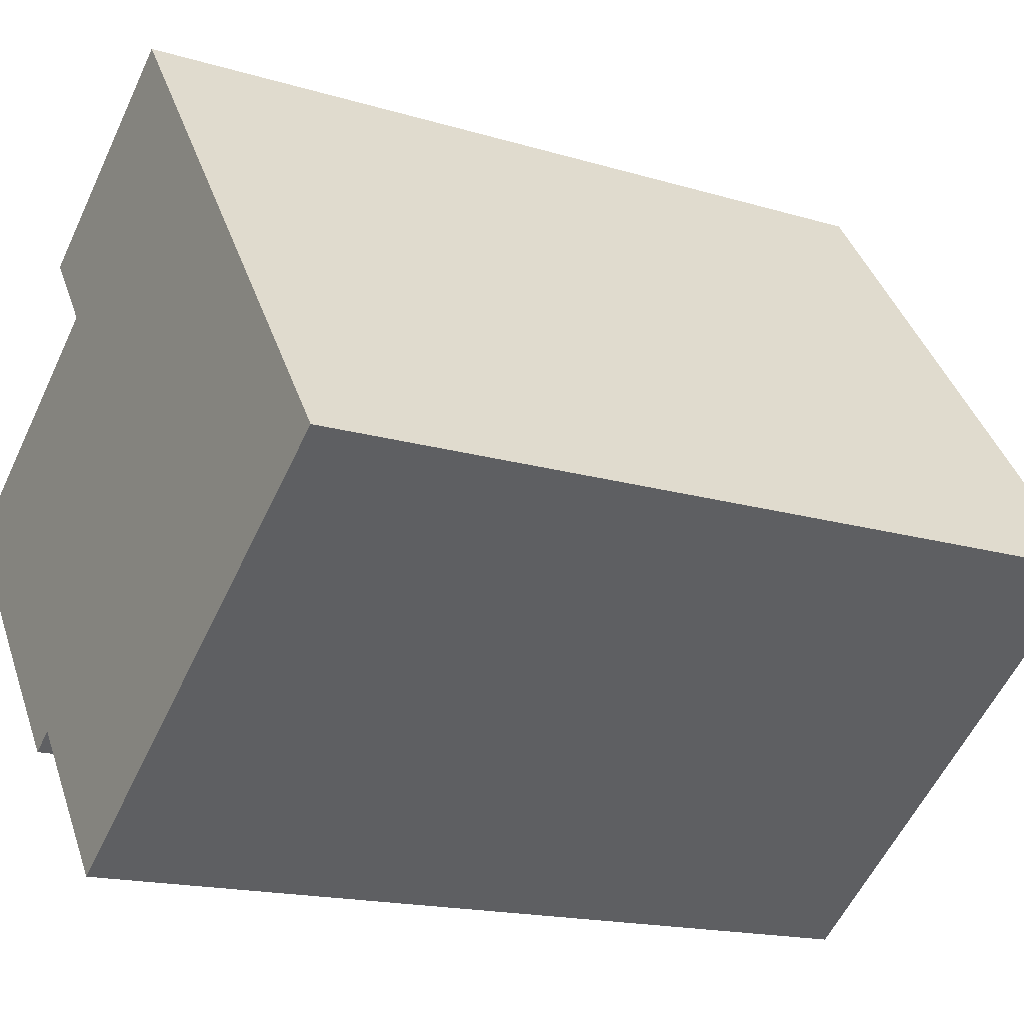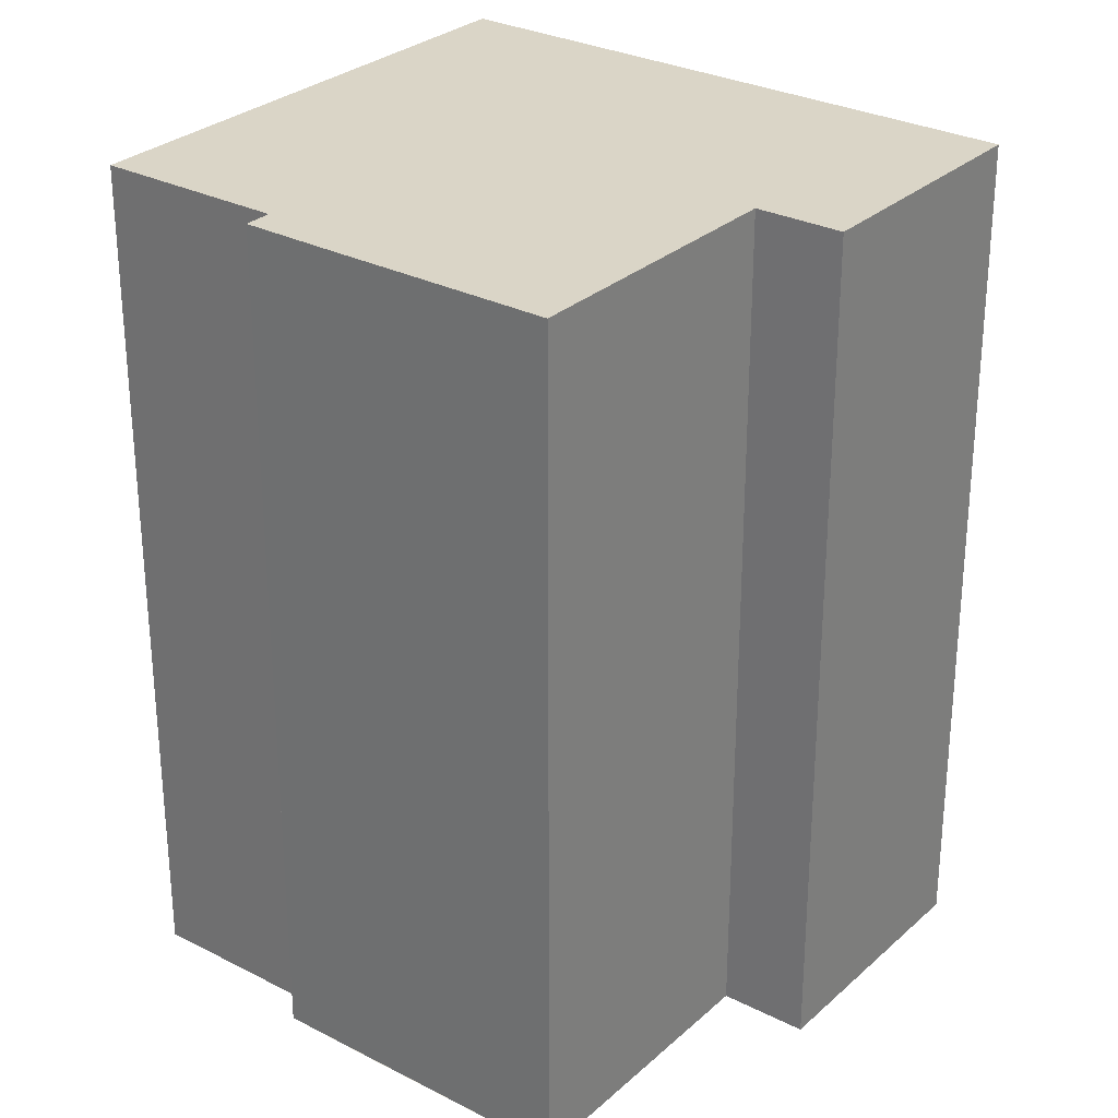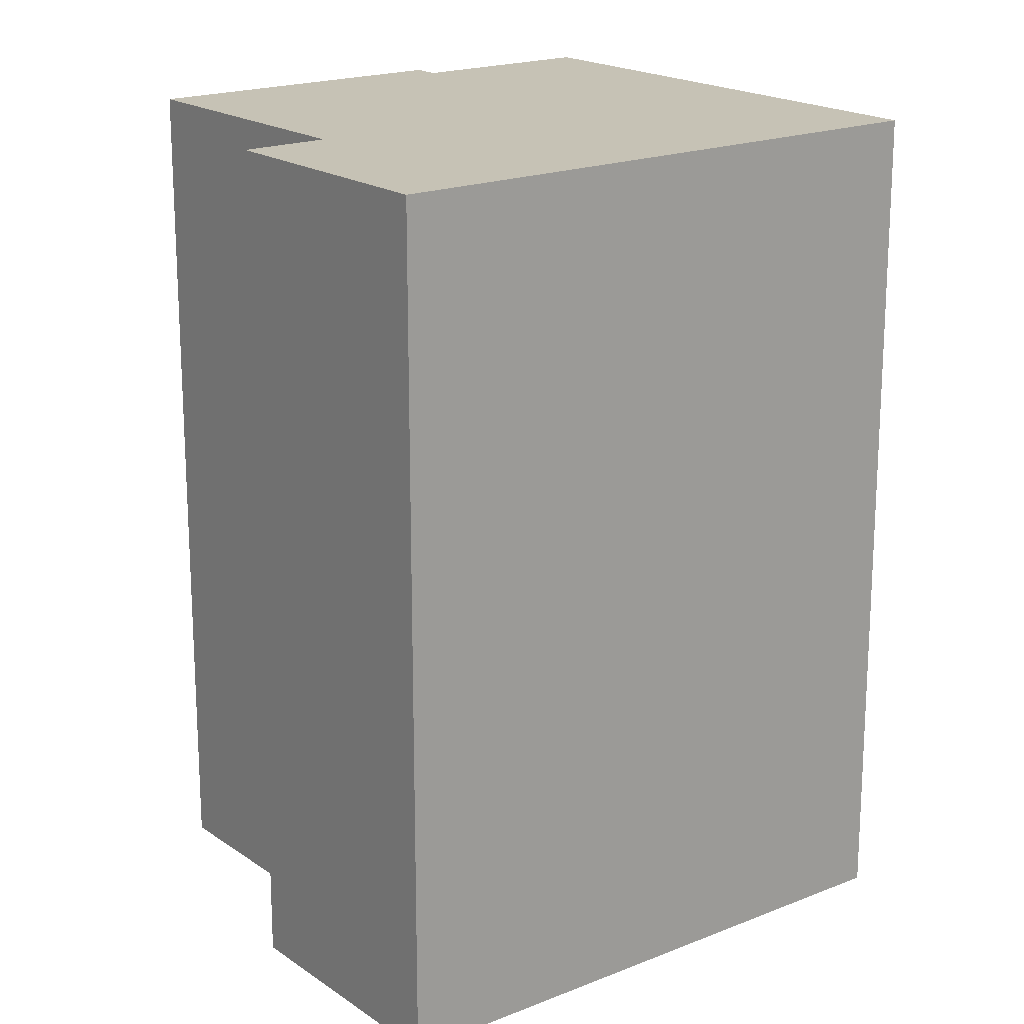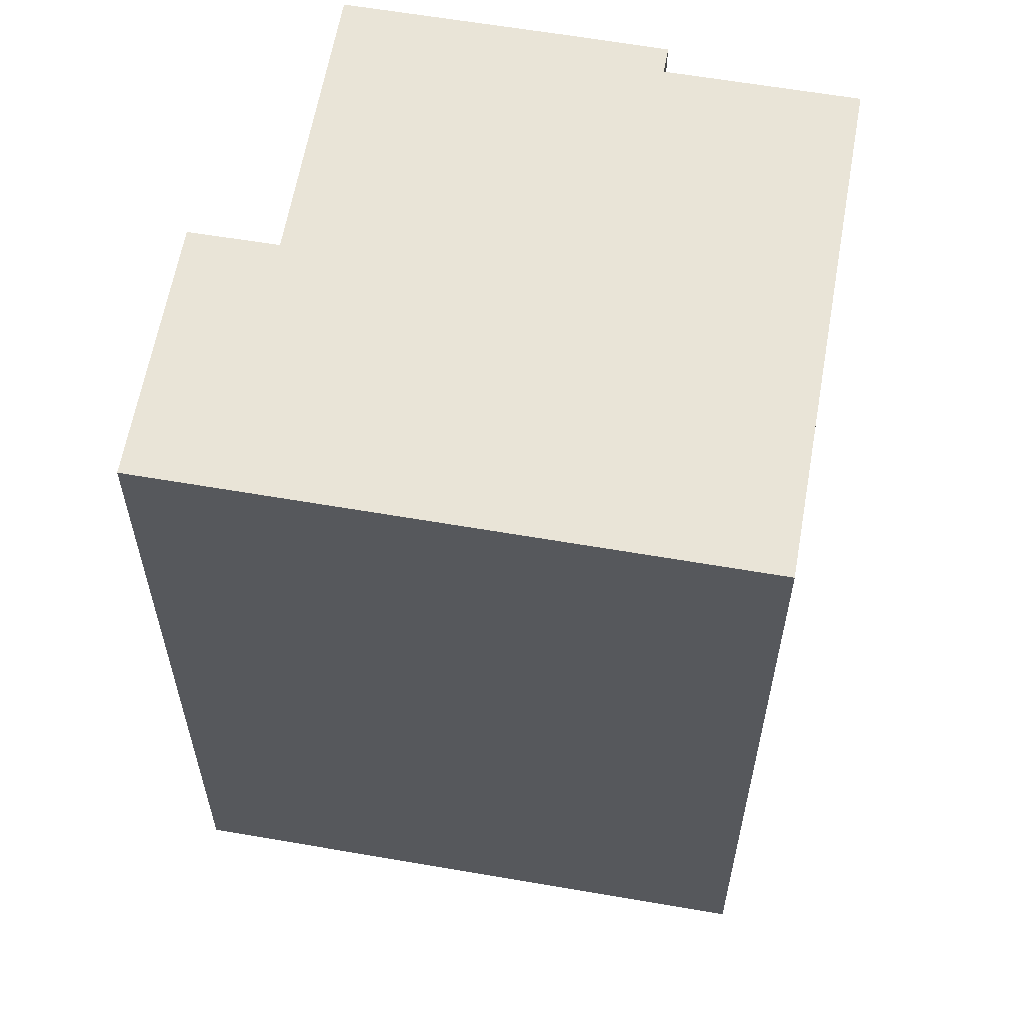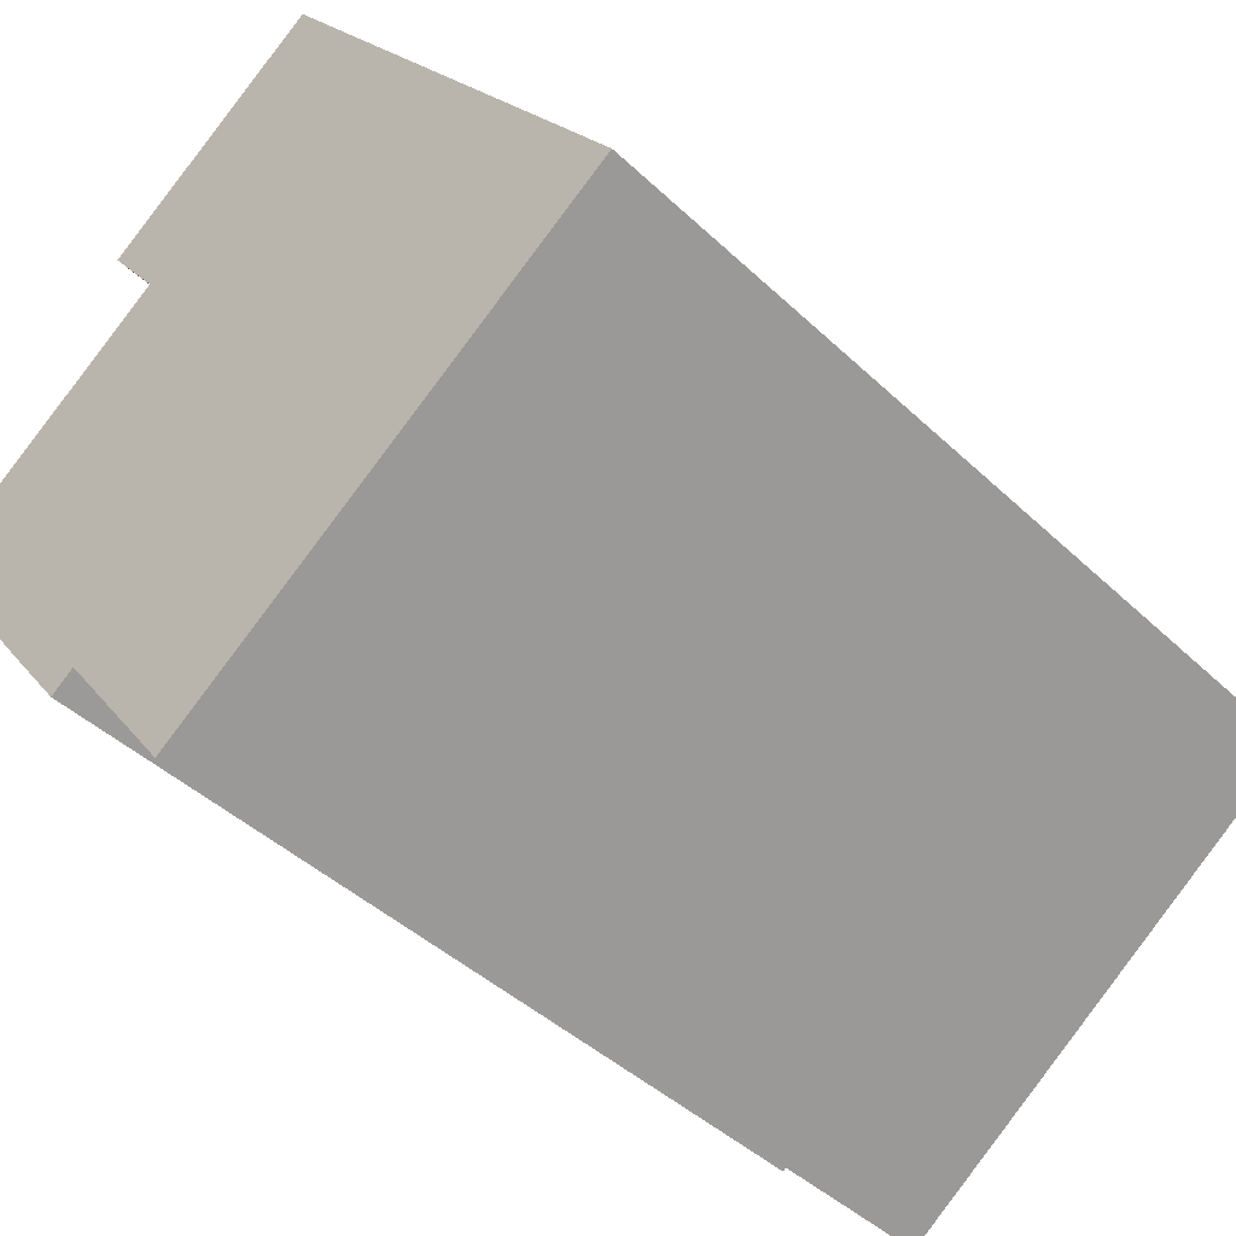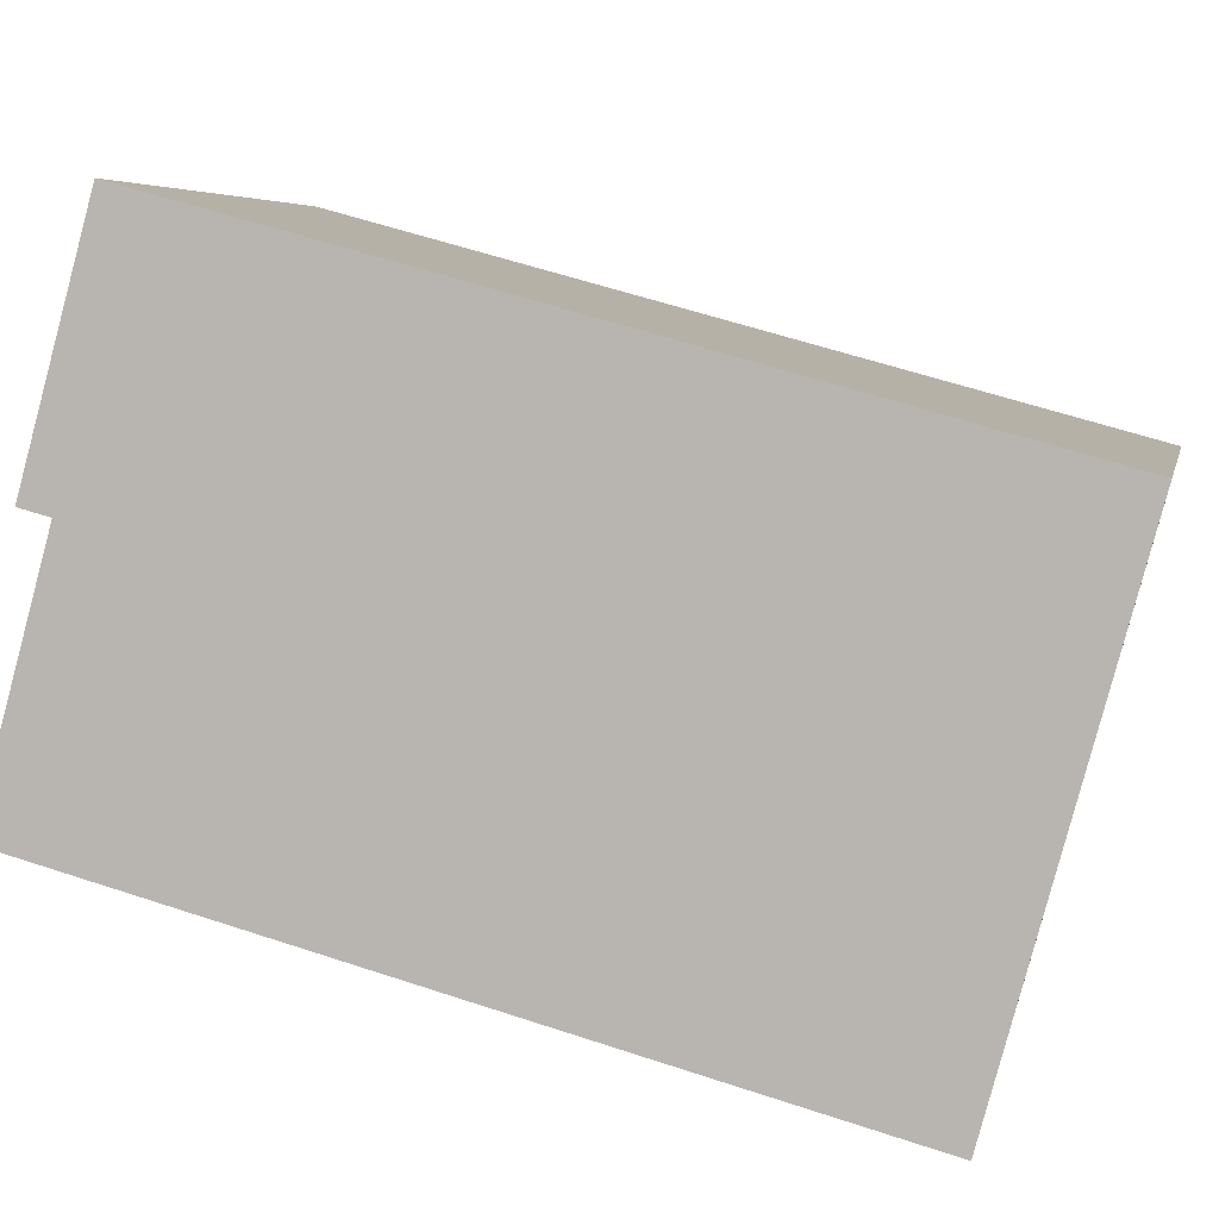
<metadata>
{"format":"obj","ext":"obj","renderer":"f3d","projection":"perspective","resolution":1024,"background":"white","views":[{"elev":-16.5,"azim":58.3,"up":"+Z"},{"elev":29.0,"azim":-88.8,"up":"+Y"},{"elev":18.9,"azim":16.1,"up":"+Y"},{"elev":61.1,"azim":63.7,"up":"+Y"},{"elev":-43.3,"azim":42.0,"up":"+Z"},{"elev":60.4,"azim":-71.3,"up":"+Z"}]}
</metadata>
<code>
v  2.56 16.39 -3.492
v  4.131 16.39 -4.706
v  3.702 16.39 -5.027
v  5.364 16.39 -6.386
v  14.54 16.39 -1.65
v  6.322 16.39 -7.691
v  0 16.39 1.004e-15
v  4.559 16.39 3.338
v  7.652 16.39 7.734
v  3.552 16.39 4.73
v  3.702 3.078e-16 -5.027
v  0 0 0
v  2.56 2.138e-16 -3.492
v  4.559 -2.044e-16 3.338
v  3.552 -2.896e-16 4.73
v  6.322 4.709e-16 -7.691
v  4.131 2.882e-16 -4.706
v  5.364 3.91e-16 -6.386
v  7.652 -4.736e-16 7.734
v  14.54 1.01e-16 -1.65
g defaultobject
f 1 2 3
f 4 5 6
f 5 4 2
f 5 2 1
f 5 1 7
f 5 7 8
f 5 8 9
f 9 8 10
f 11 1 3
f 1 11 7
f 7 11 12
f 12 11 13
f 14 10 8
f 10 14 15
f 16 4 6
f 4 16 2
f 2 16 17
f 17 16 18
f 12 8 7
f 8 12 14
f 15 9 10
f 9 15 19
f 19 5 9
f 5 19 20
f 20 6 5
f 6 20 16
f 17 3 2
f 3 17 11
f 11 17 13
f 15 20 19
f 20 15 14
f 20 14 12
f 20 12 13
f 20 13 17
f 20 17 16
f 16 17 18

</code>
